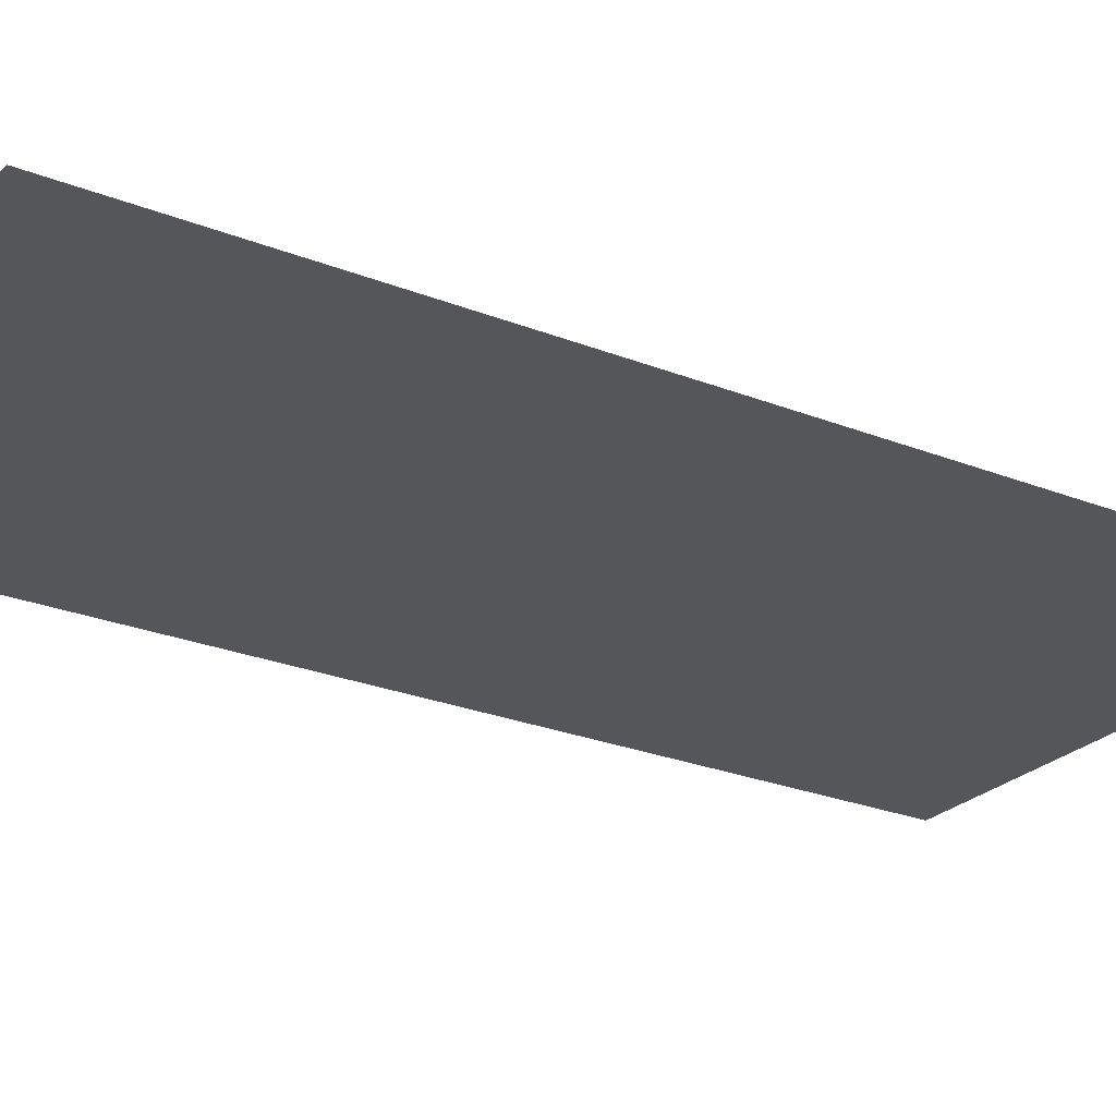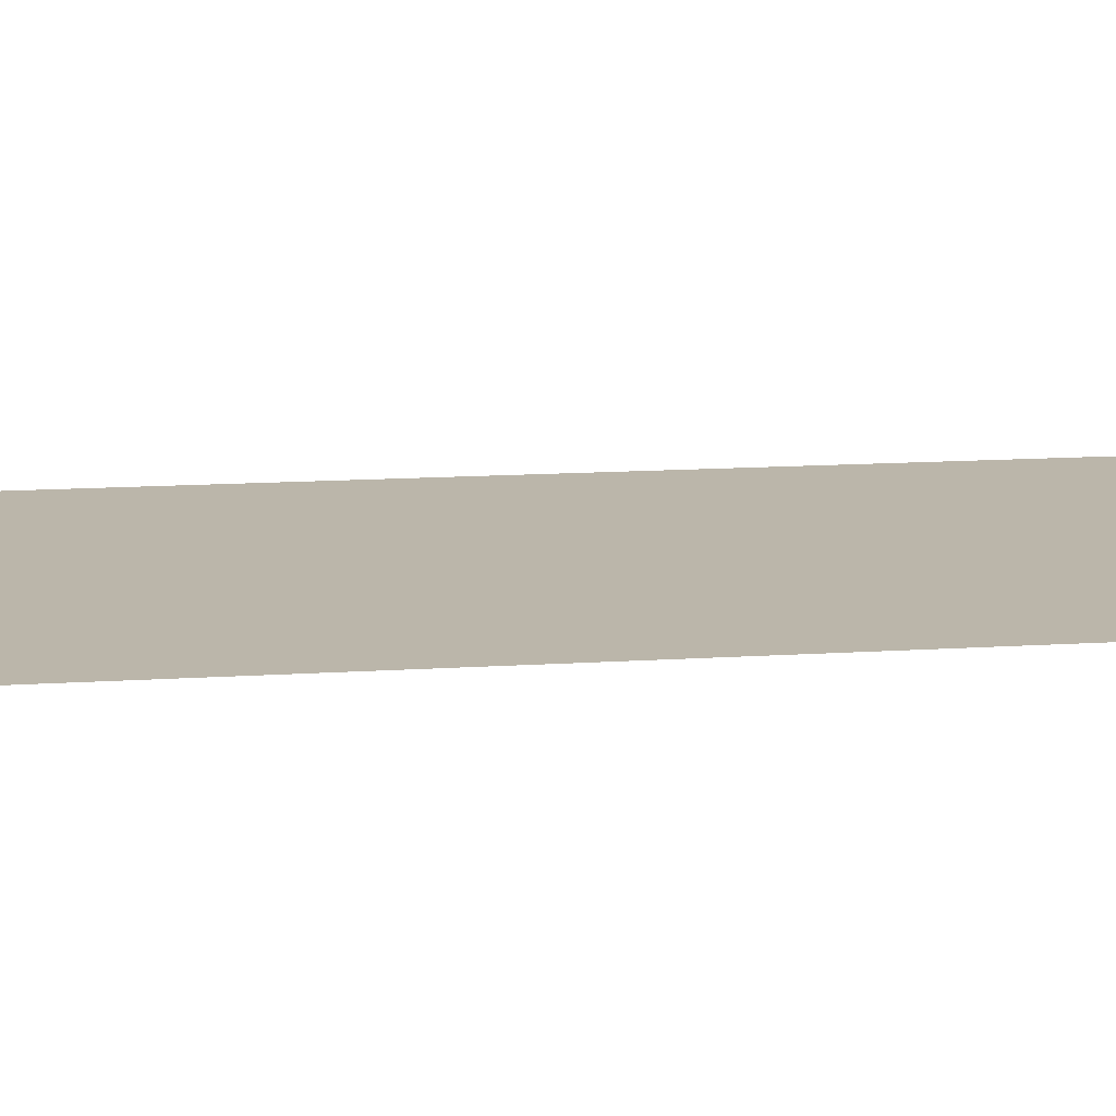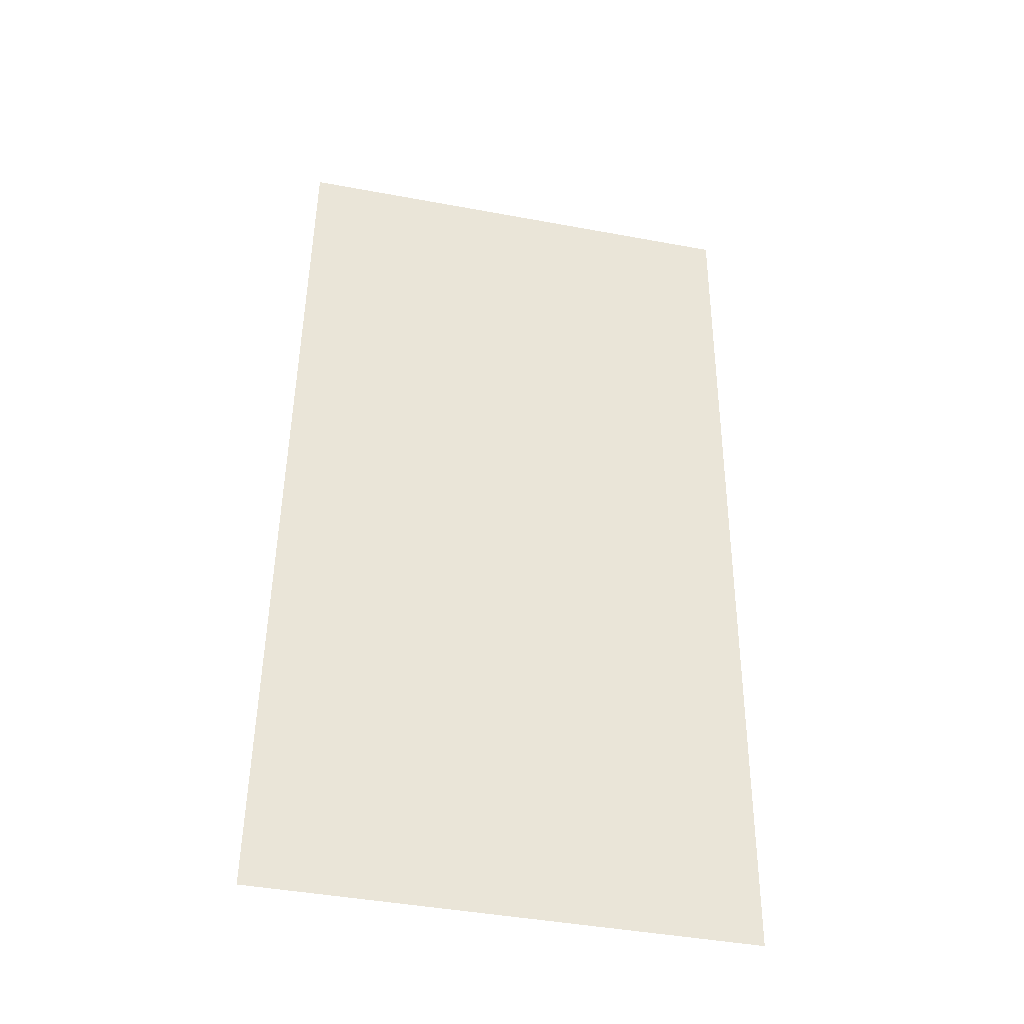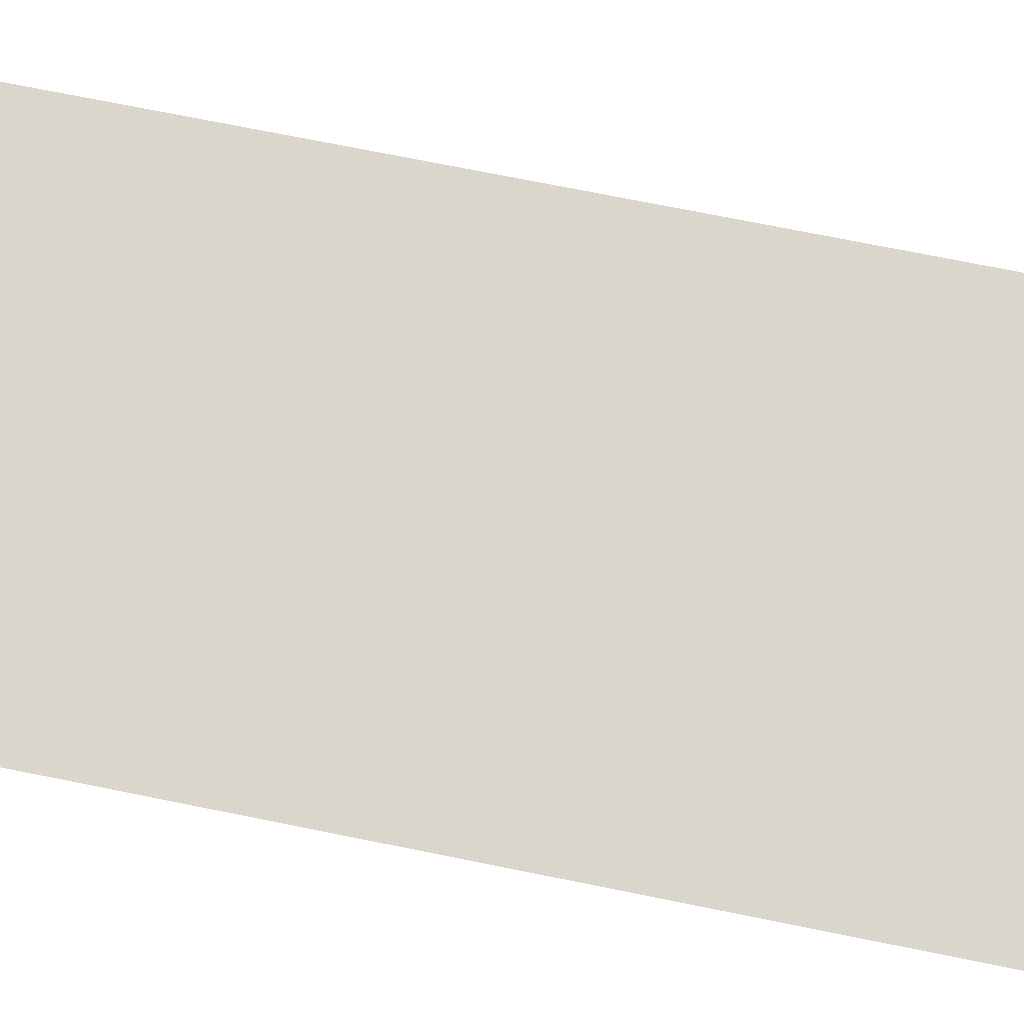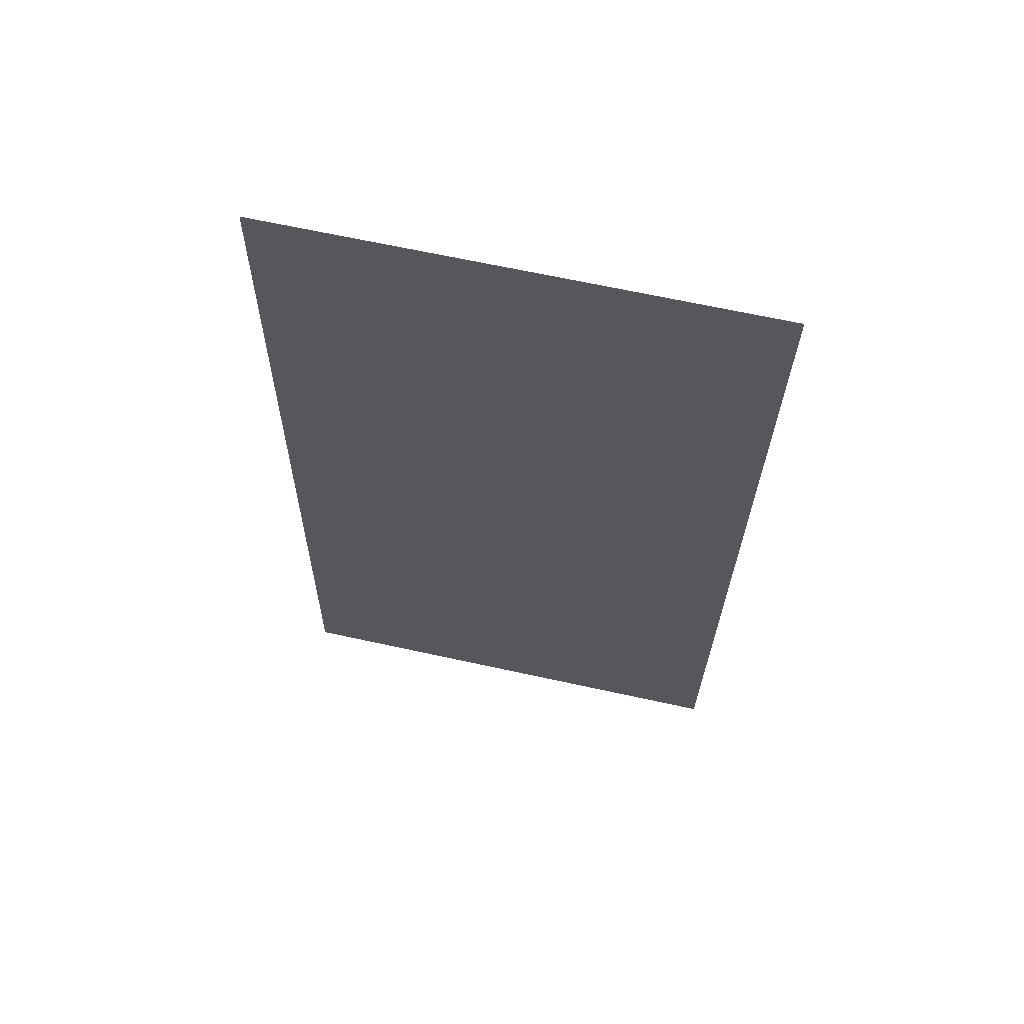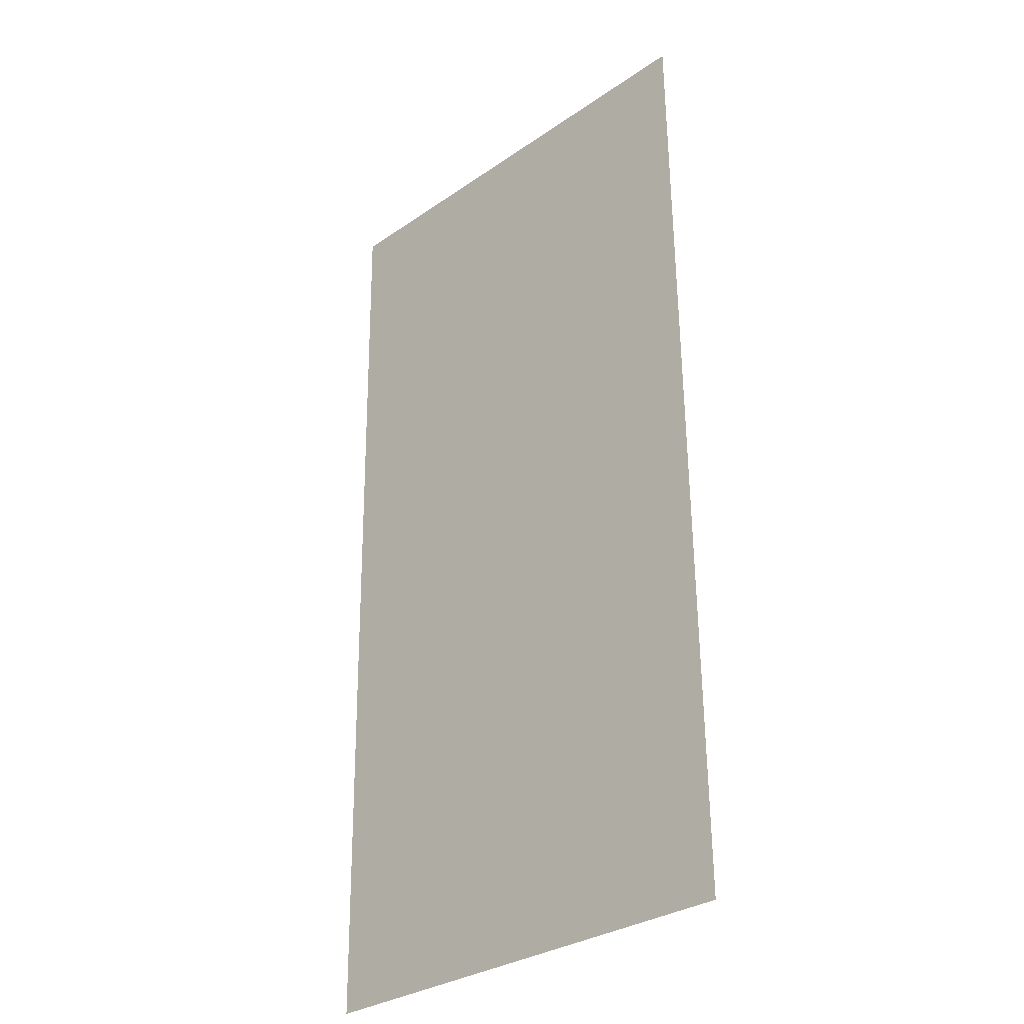
<metadata>
{"format":"obj","ext":"obj","renderer":"f3d","projection":"perspective","resolution":1024,"background":"white","views":[{"elev":-25.1,"azim":-123.3,"up":"+Y"},{"elev":14.0,"azim":81.6,"up":"+Y"},{"elev":-42.0,"azim":167.3,"up":"+Z"},{"elev":74.0,"azim":-79.3,"up":"+Y"},{"elev":65.4,"azim":-167.5,"up":"+Z"},{"elev":-30.3,"azim":45.0,"up":"+Z"}]}
</metadata>
<code>
v  0.262 0.1731 0.5972
v  0.2725 0.1746 -0.3962
v  -0.22 0.1746 -0.3962
v  -0.2305 0.1731 0.5972
o Plane_010_Plane_011
g Plane_010_Plane_011
f 1 2 3
f 3 4 1

</code>
